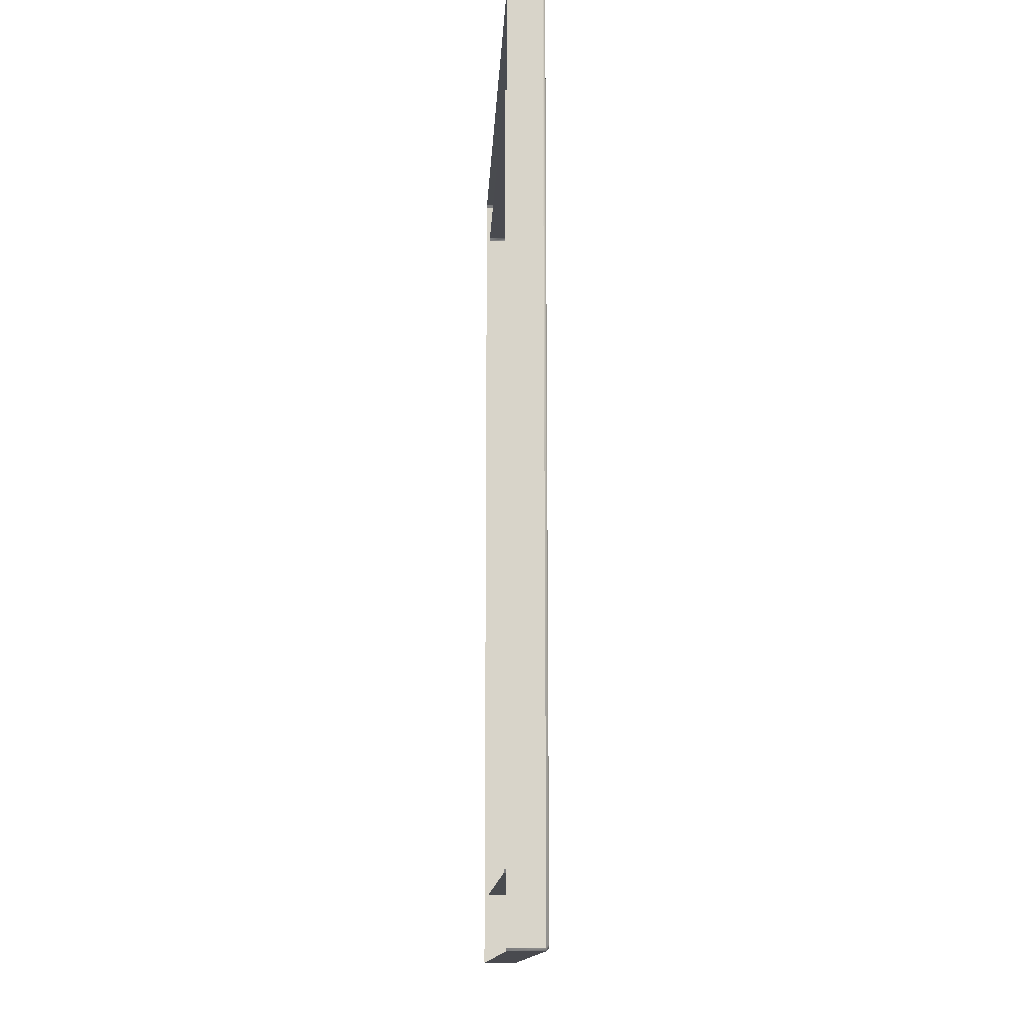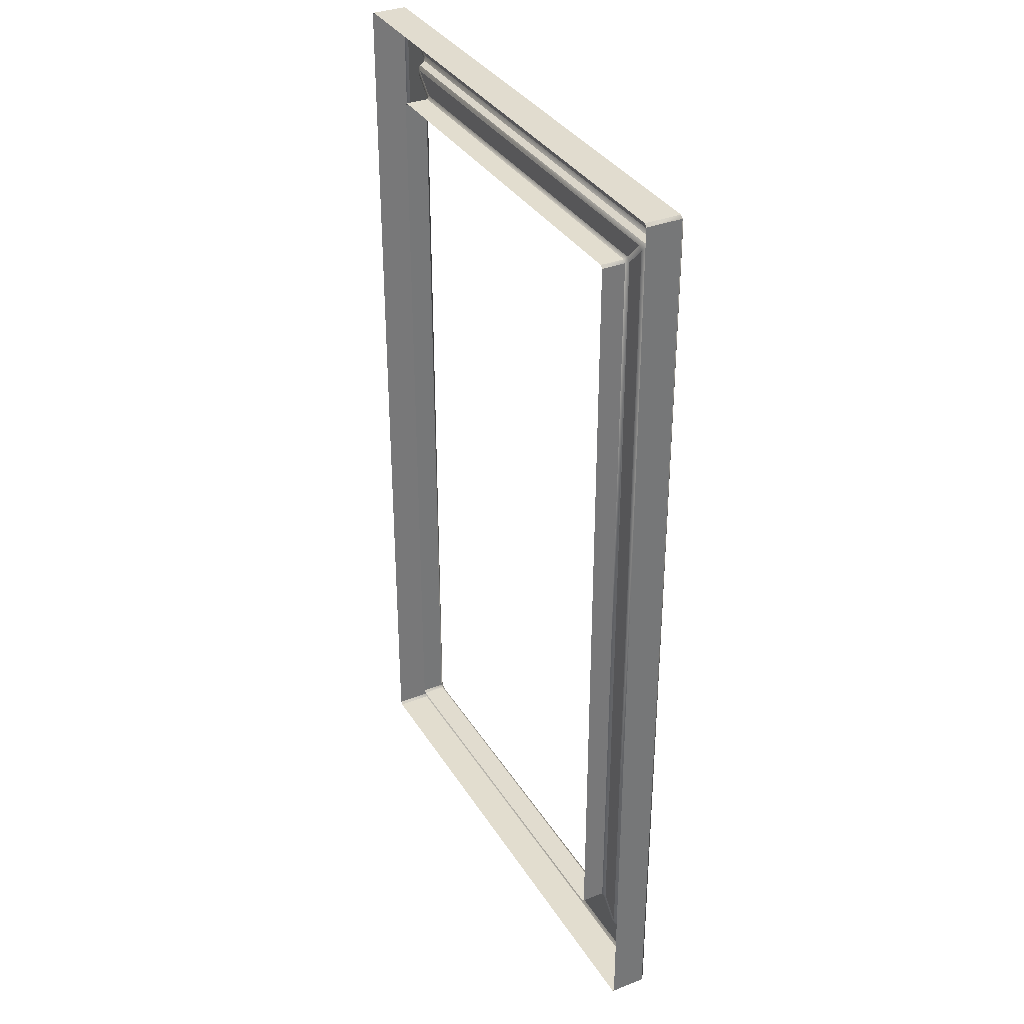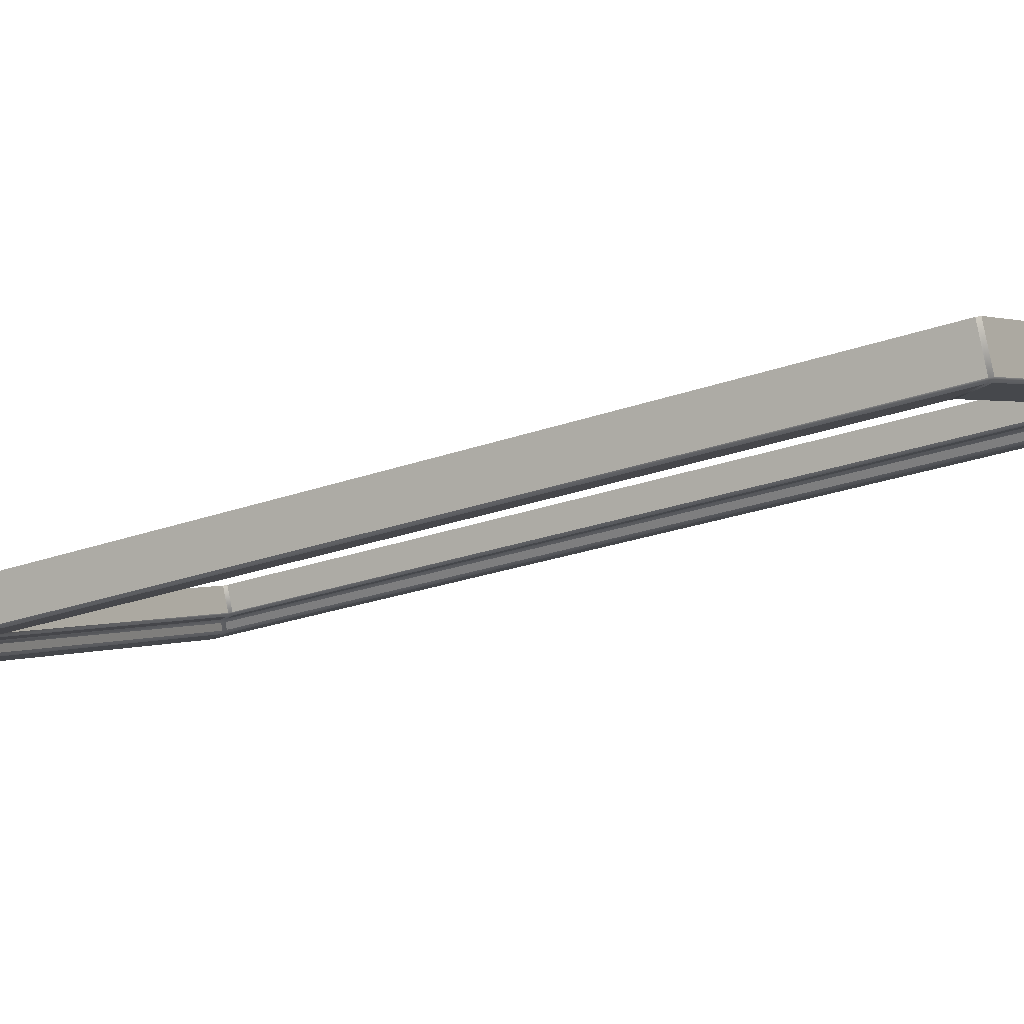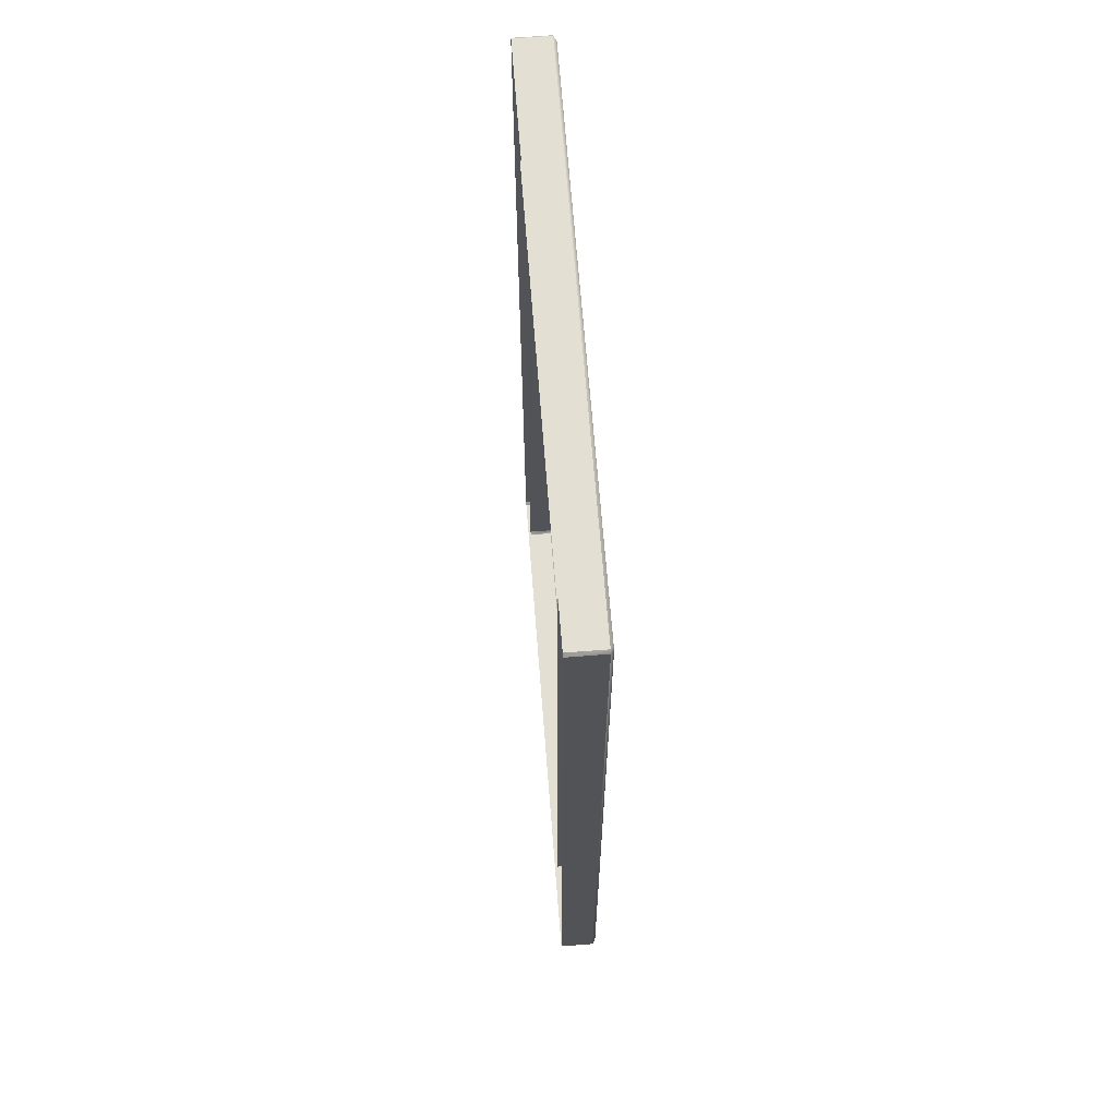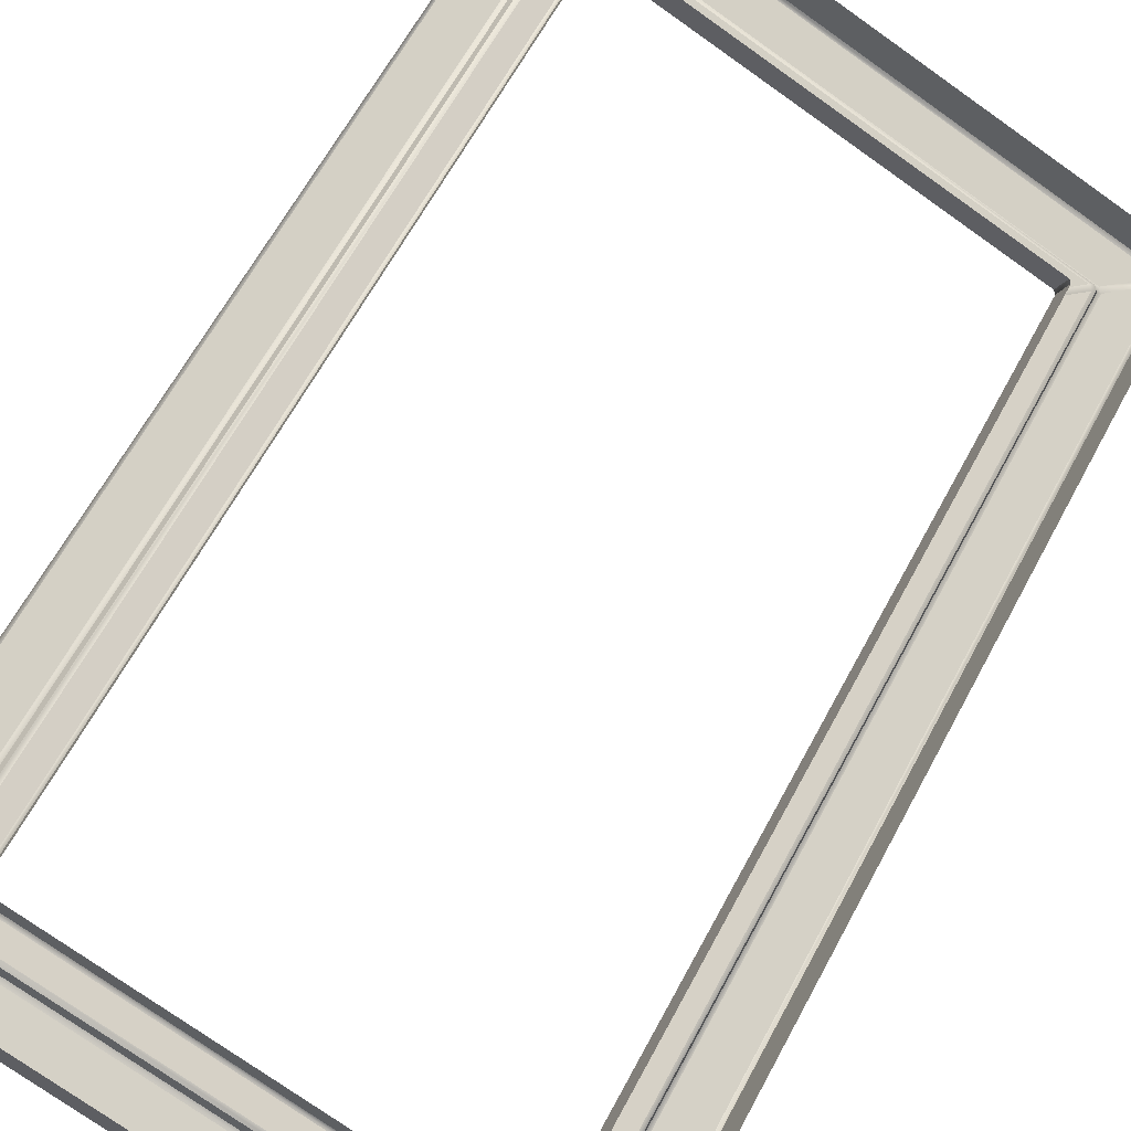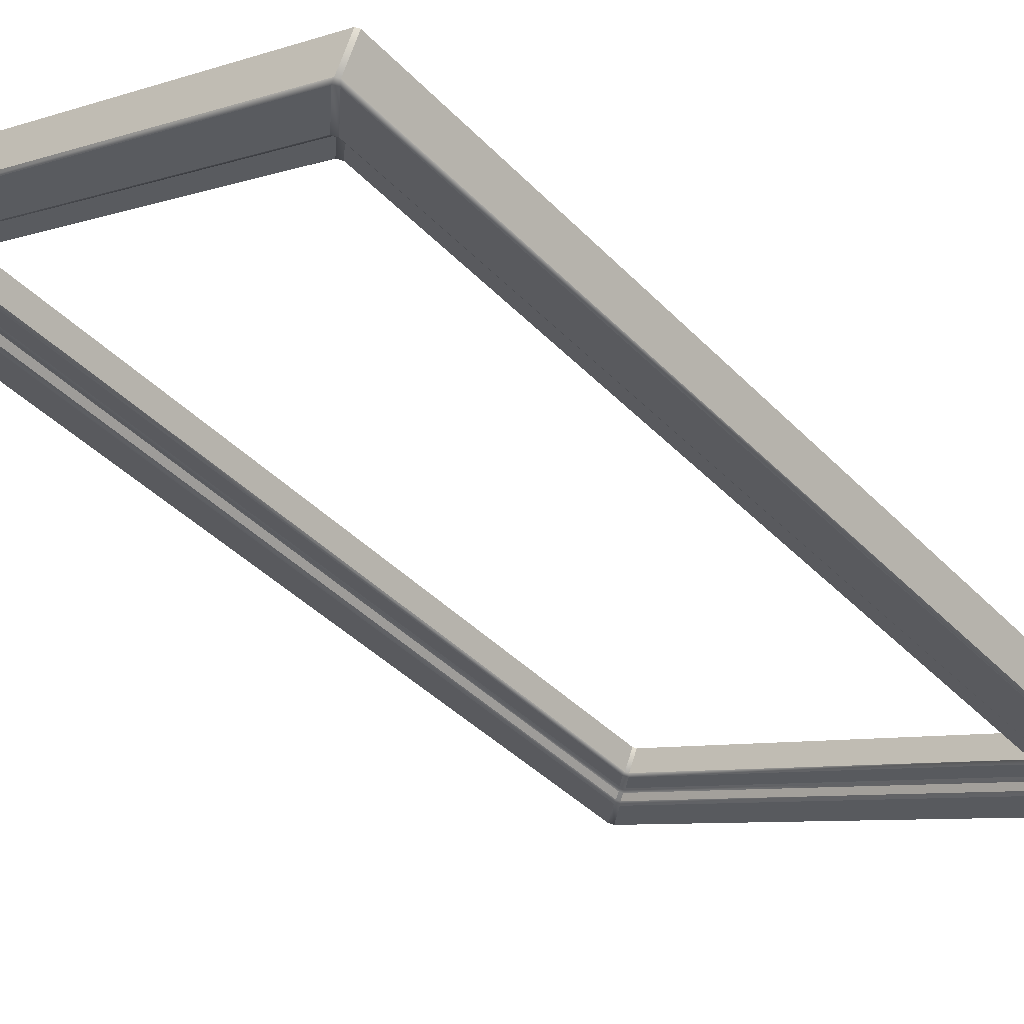
<metadata>
{"format":"obj","ext":"obj","renderer":"f3d","projection":"perspective","resolution":1024,"background":"white","views":[{"elev":-13.9,"azim":65.0,"up":"+Y"},{"elev":34.6,"azim":40.2,"up":"+Y"},{"elev":-24.2,"azim":-59.0,"up":"+Z"},{"elev":66.8,"azim":63.3,"up":"+Y"},{"elev":63.4,"azim":-151.9,"up":"+Z"},{"elev":-40.3,"azim":-141.2,"up":"+Z"}]}
</metadata>
<code>
o Bistro_Research_Exterior_paris_building_11_5633
v 1.476 5.717 20.87
v -0.02082 5.718 20.26
v 1.436 5.717 20.97
v -0.06031 5.718 20.36
v -0.02823 5.71 20.26
v -0.02823 2.976 20.26
v -0.06771 5.71 20.36
v -0.06771 2.976 20.36
v -0.02082 2.968 20.26
v 1.476 2.968 20.87
v -0.06031 2.968 20.36
v 1.436 2.968 20.97
v 1.483 2.976 20.88
v 1.483 5.709 20.88
v 1.444 2.976 20.97
v 1.444 5.709 20.97
v 1.368 5.6 20.82
v 0.09359 5.601 20.3
v 1.468 5.709 20.86
v -0.007291 5.71 20.26
v 0.08311 5.59 20.29
v 0.08311 3.096 20.29
v -0.01777 5.698 20.25
v -0.01777 2.987 20.25
v 0.09358 3.084 20.3
v 1.368 3.084 20.82
v -0.007294 2.976 20.26
v 1.468 2.976 20.86
v 1.379 3.096 20.82
v 1.379 5.589 20.82
v 1.479 2.987 20.87
v 1.479 5.698 20.87
v 1.343 5.581 20.84
v 0.09928 5.582 20.33
v 1.358 5.589 20.82
v 0.09874 5.59 20.31
v 0.0913 5.573 20.33
v 0.0913 3.113 20.33
v 0.09076 5.581 20.31
v 0.09076 3.104 20.31
v 0.09928 3.104 20.33
v 1.343 3.104 20.84
v 0.09874 3.096 20.31
v 1.358 3.096 20.82
v 1.351 3.113 20.84
v 1.351 5.572 20.84
v 1.366 3.104 20.83
v 1.366 5.581 20.83
v 1.273 5.511 20.82
v 0.1643 5.511 20.36
v 1.327 5.57 20.84
v 0.1094 5.57 20.34
v 0.1538 5.5 20.36
v 0.1538 3.185 20.36
v 0.09895 5.559 20.34
v 0.09895 3.126 20.34
v 0.1643 3.174 20.36
v 1.273 3.174 20.82
v 0.1094 3.115 20.34
v 1.327 3.115 20.84
v 1.283 3.185 20.82
v 1.283 5.499 20.82
v 1.338 3.126 20.84
v 1.338 5.558 20.84
v 1.239 5.503 20.89
v 0.1394 5.503 20.44
v 1.266 5.503 20.82
v 0.1656 5.503 20.37
v 0.132 5.495 20.43
v 0.132 3.19 20.43
v 0.1582 5.495 20.37
v 0.1582 3.19 20.37
v 0.1394 3.182 20.44
v 1.239 3.182 20.89
v 0.1656 3.182 20.37
v 1.266 3.182 20.82
v 1.247 3.19 20.89
v 1.247 5.495 20.89
v 1.273 3.19 20.82
v 1.273 5.495 20.82
f 1 2 3
f 2 4 3
f 5 6 7
f 6 8 7
f 9 10 11
f 10 12 11
f 13 14 15
f 14 16 15
f 17 18 19
f 18 20 19
f 21 22 23
f 22 24 23
f 25 26 27
f 26 28 27
f 29 30 31
f 30 32 31
f 33 34 35
f 34 36 35
f 37 38 39
f 38 40 39
f 41 42 43
f 42 44 43
f 45 46 47
f 46 48 47
f 49 50 51
f 50 52 51
f 53 54 55
f 54 56 55
f 57 58 59
f 58 60 59
f 61 62 63
f 62 64 63
f 65 66 67
f 66 68 67
f 69 70 71
f 70 72 71
f 73 74 75
f 74 76 75
f 77 78 79
f 78 80 79
f 3 16 1
f 16 14 1
f 1 19 2
f 19 20 2
f 2 5 4
f 5 7 4
f 5 23 6
f 23 24 6
f 6 9 8
f 9 11 8
f 9 27 10
f 27 28 10
f 10 13 12
f 13 15 12
f 13 31 14
f 31 32 14
f 35 48 33
f 48 46 33
f 34 37 36
f 37 39 36
f 38 41 40
f 41 43 40
f 42 45 44
f 45 47 44
f 67 80 65
f 80 78 65
f 66 69 68
f 69 71 68
f 70 73 72
f 73 75 72
f 74 77 76
f 77 79 76
f 14 32 1
f 32 19 1
f 19 32 17
f 32 30 17
f 30 48 17
f 47 48 30
f 48 35 17
f 29 47 30
f 17 35 18
f 44 47 29
f 35 36 18
f 26 44 29
f 43 44 26
f 26 29 28
f 29 31 28
f 28 31 13
f 10 28 13
f 25 43 26
f 40 43 25
f 22 40 25
f 39 40 22
f 22 25 24
f 25 27 24
f 24 27 9
f 6 24 9
f 21 39 22
f 36 39 21
f 18 36 21
f 18 21 20
f 21 23 20
f 20 23 5
f 2 20 5
f 33 51 34
f 64 51 33
f 46 64 33
f 51 52 34
f 51 64 49
f 34 52 37
f 63 64 46
f 45 63 46
f 64 62 49
f 60 63 45
f 42 60 45
f 61 63 60
f 59 60 42
f 41 59 42
f 58 61 60
f 56 59 41
f 38 56 41
f 57 59 56
f 55 56 38
f 37 55 38
f 52 55 37
f 54 57 56
f 53 55 52
f 50 53 52
f 54 72 57
f 71 72 54
f 53 71 54
f 72 75 57
f 57 75 58
f 68 71 53
f 50 68 53
f 75 76 58
f 67 68 50
f 58 76 61
f 49 67 50
f 76 79 61
f 80 67 49
f 61 79 62
f 62 80 49
f 79 80 62

</code>
